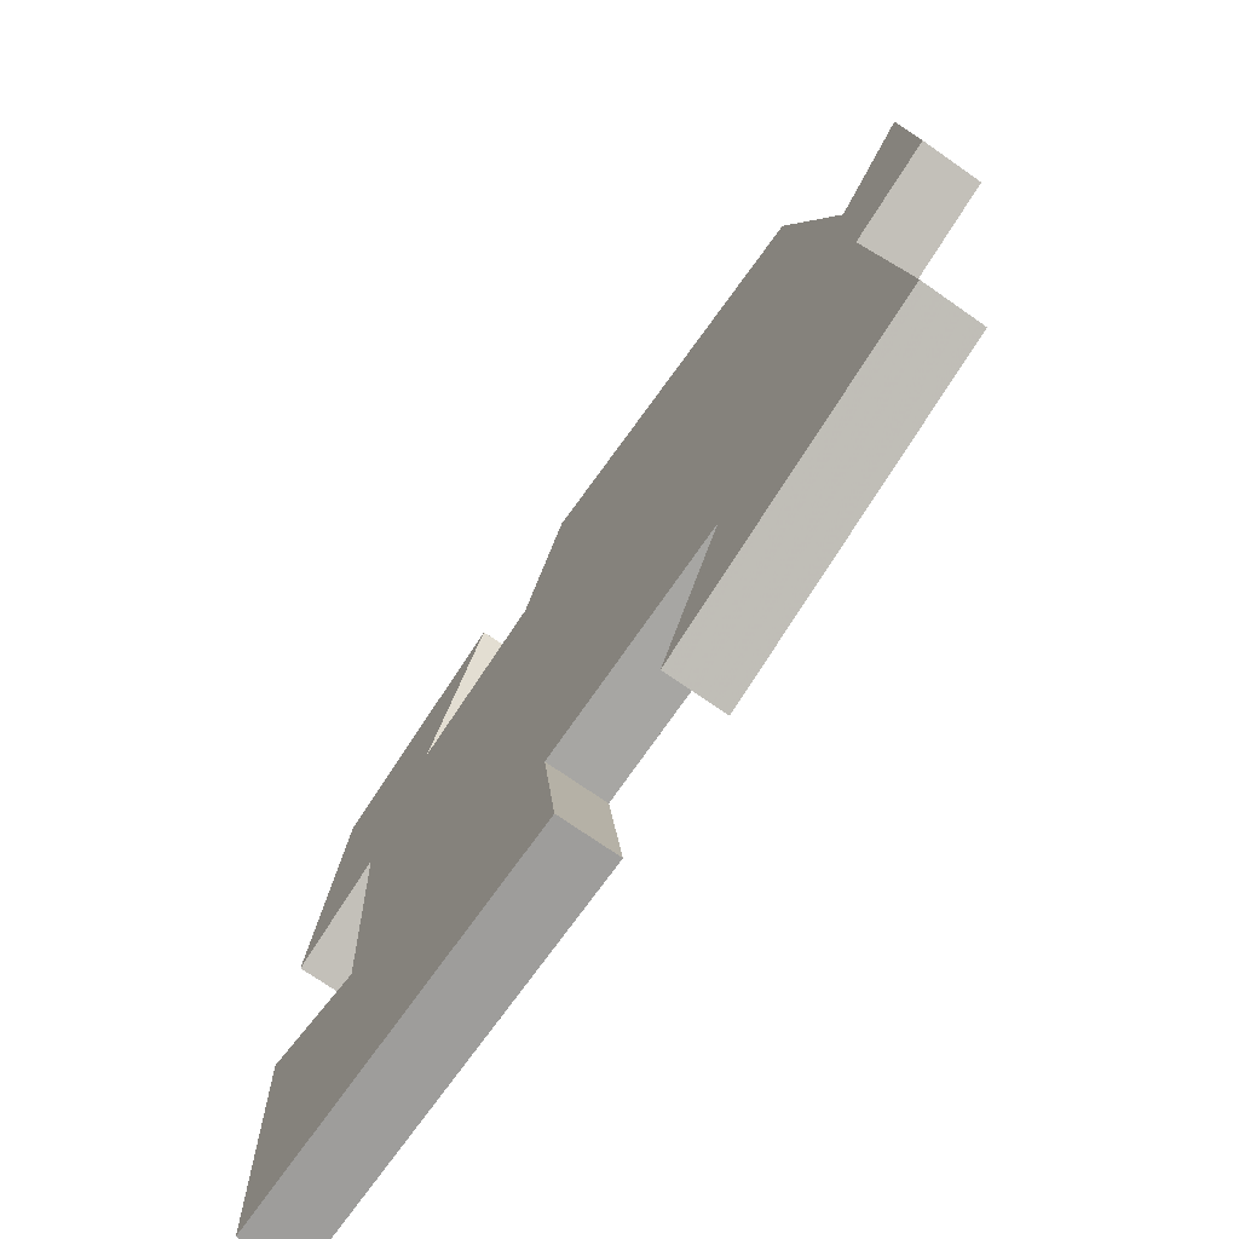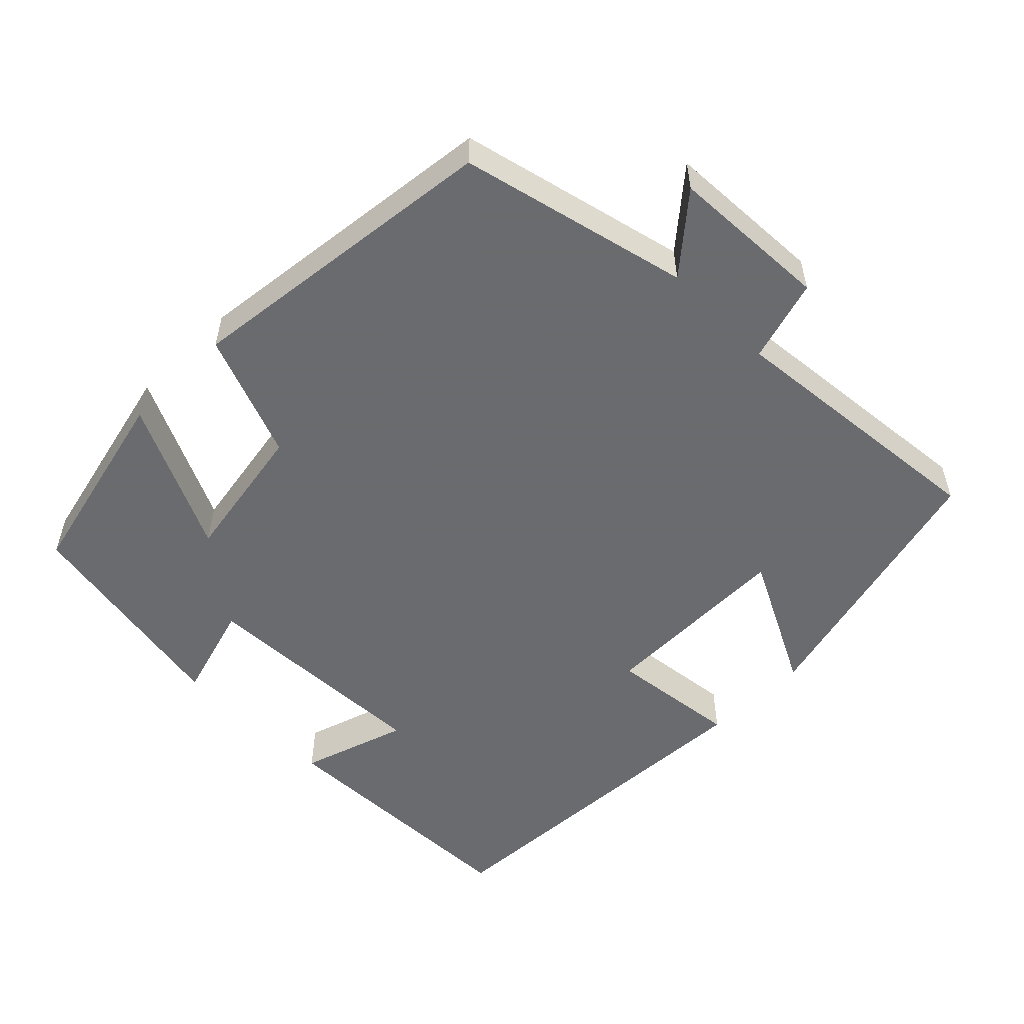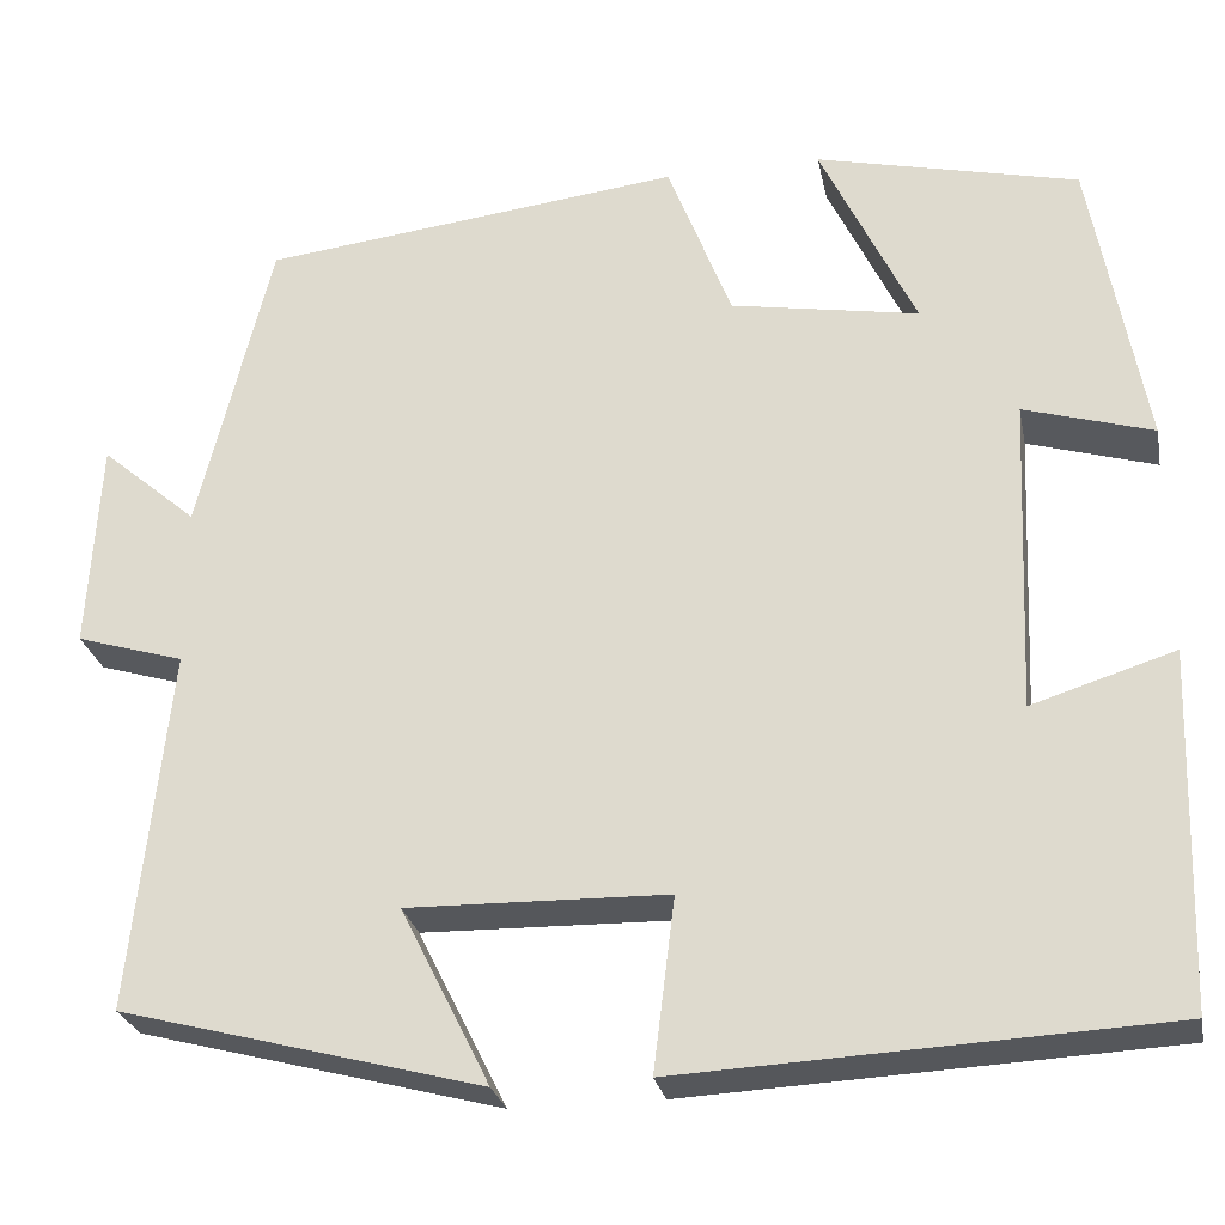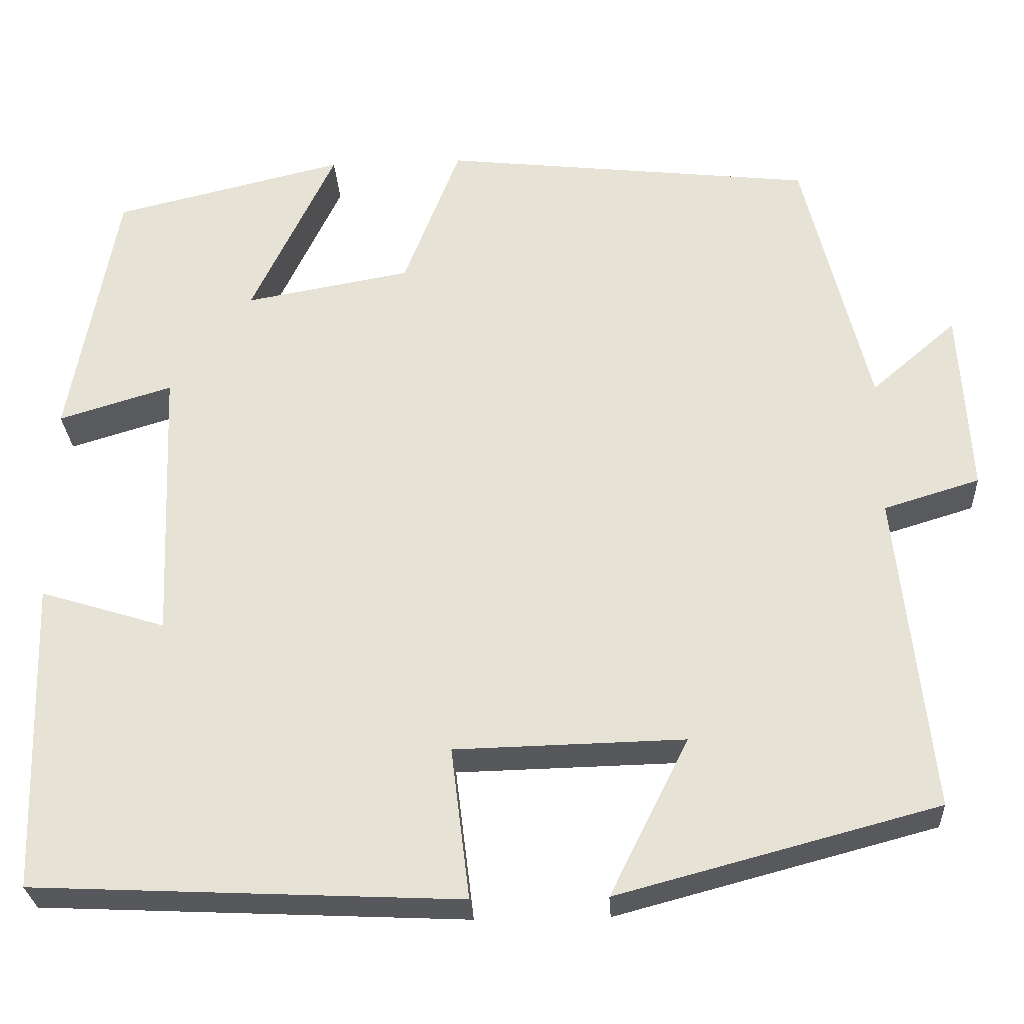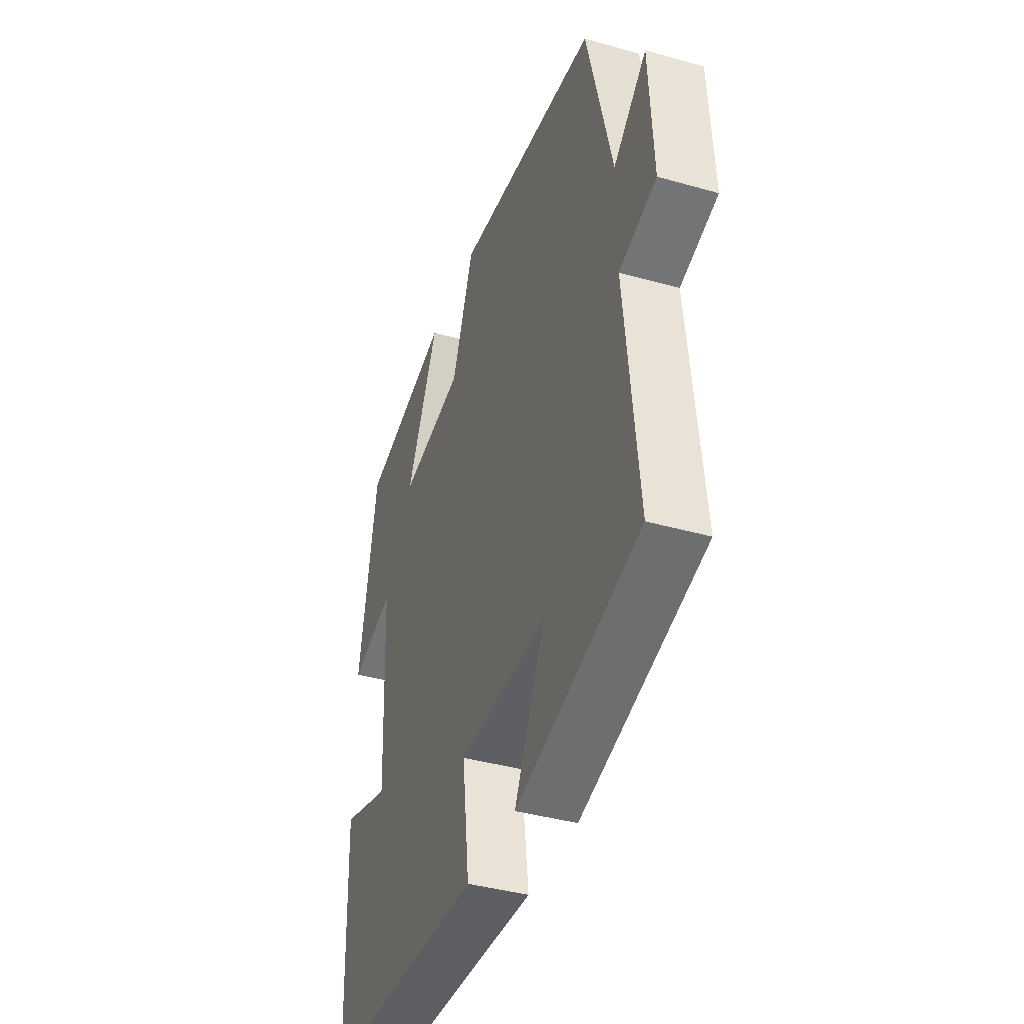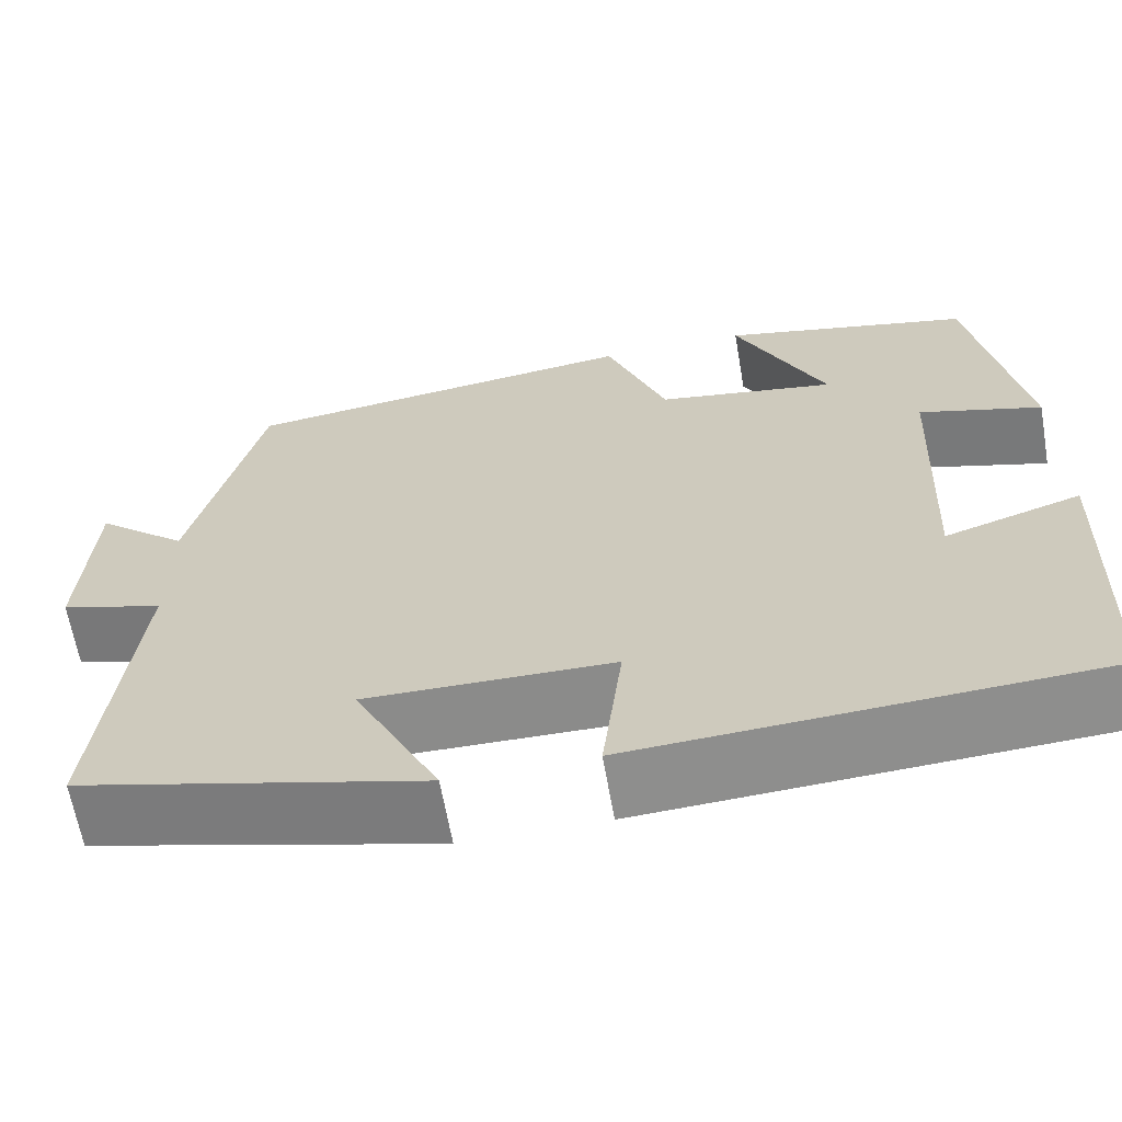
<metadata>
{"format":"obj","ext":"obj","renderer":"f3d","projection":"perspective","resolution":1024,"background":"white","views":[{"elev":-73.0,"azim":55.1,"up":"+Z"},{"elev":-53.3,"azim":44.7,"up":"+Y"},{"elev":-26.6,"azim":-168.7,"up":"+Z"},{"elev":-28.0,"azim":3.3,"up":"+Z"},{"elev":-39.8,"azim":70.7,"up":"+Z"},{"elev":-64.1,"azim":-170.1,"up":"+Z"}]}
</metadata>
<code>
v -0.488 0.07 -0.476
v -0.5 0.07 -0.111
v -0.353 0.07 -0.157
v -0.367 0.07 0.169
v -0.5 0.07 0.129
v -0.445 0.07 0.436
v -0.174 0.07 0.5
v -0.272 0.07 0.294
v -0.078 0.07 0.328
v -0.012 0.07 0.5
v 0.424 0.07 0.45
v 0.5 0.07 0.139
v 0.6 0.07 0.225
v 0.612 0.07 0.007
v 0.5 0.07 -0.027
v 0.539 0.07 -0.401
v 0.165 0.07 -0.5
v 0.257 0.07 -0.316
v -0.011 0.07 -0.322
v 0.011 0.07 -0.5
v -0.488 0 -0.476
v -0.5 0 -0.111
v -0.353 0 -0.157
v -0.367 0 0.169
v -0.5 0 0.129
v -0.445 0 0.436
v -0.174 0 0.5
v -0.272 0 0.294
v -0.078 0 0.328
v -0.012 0 0.5
v 0.424 0 0.45
v 0.5 0 0.139
v 0.6 0 0.225
v 0.612 0 0.007
v 0.5 0 -0.027
v 0.539 0 -0.401
v 0.165 0 -0.5
v 0.257 0 -0.316
v -0.011 0 -0.322
v 0.011 0 -0.5
f 19 20 1 2
f 15 16 17 18
f 15 18 19
f 12 13 14 15
f 9 10 11 12
f 8 9 12 15
f 5 6 7 8
f 4 5 8
f 3 4 8 15
f 19 2 3
f 3 15 19
f 22 21 40 39
f 38 37 36 35
f 39 38 35
f 35 34 33 32
f 32 31 30 29
f 35 32 29 28
f 28 27 26 25
f 28 25 24
f 35 28 24 23
f 23 22 39
f 39 35 23
f 1 21 22 2
f 2 22 23 3
f 3 23 24 4
f 4 24 25 5
f 5 25 26 6
f 6 26 27 7
f 7 27 28 8
f 8 28 29 9
f 9 29 30 10
f 10 30 31 11
f 11 31 32 12
f 12 32 33 13
f 13 33 34 14
f 14 34 35 15
f 15 35 36 16
f 16 36 37 17
f 17 37 38 18
f 18 38 39 19
f 19 39 40 20
f 20 40 21 1

</code>
